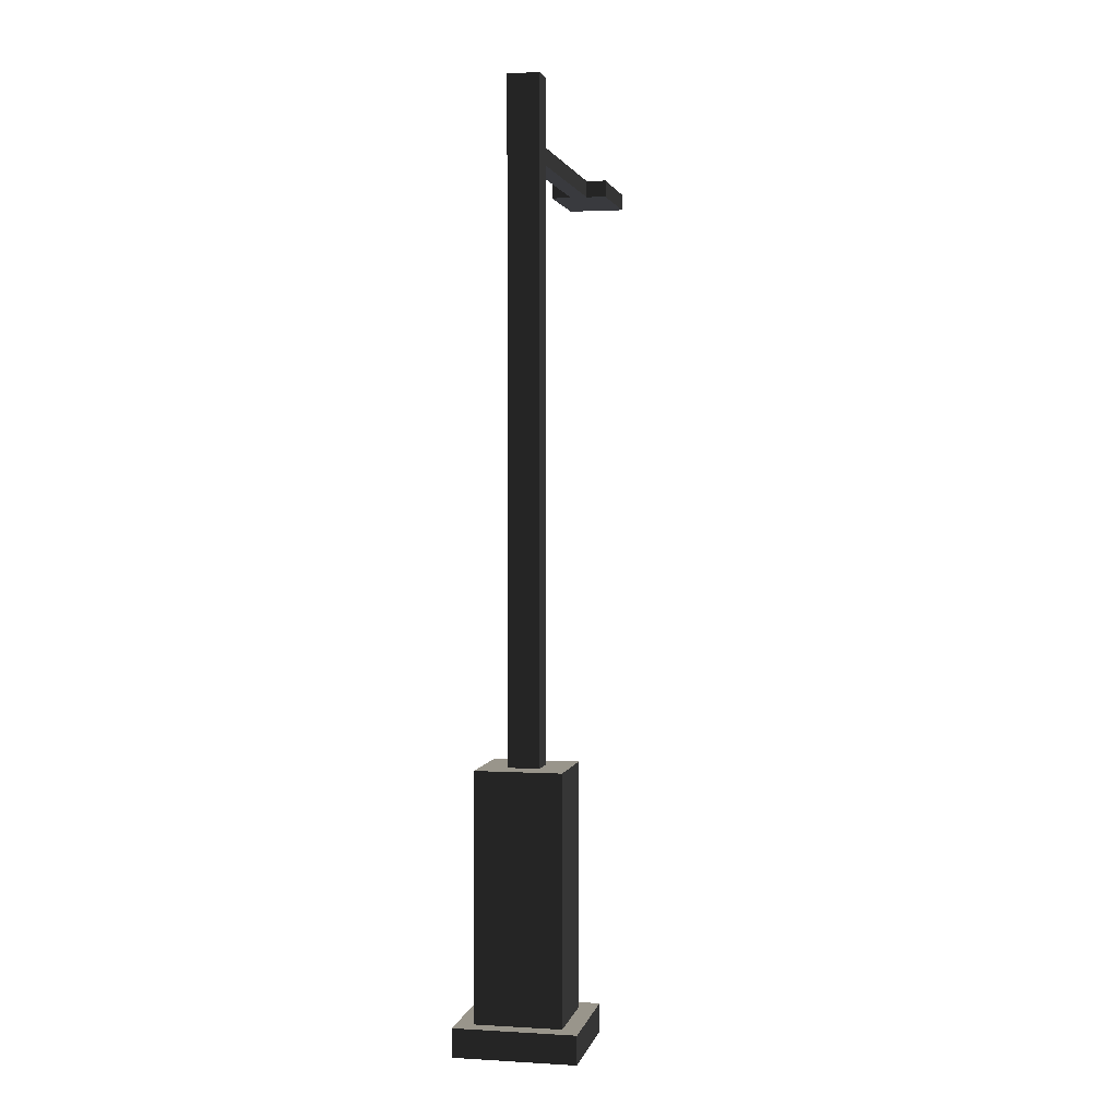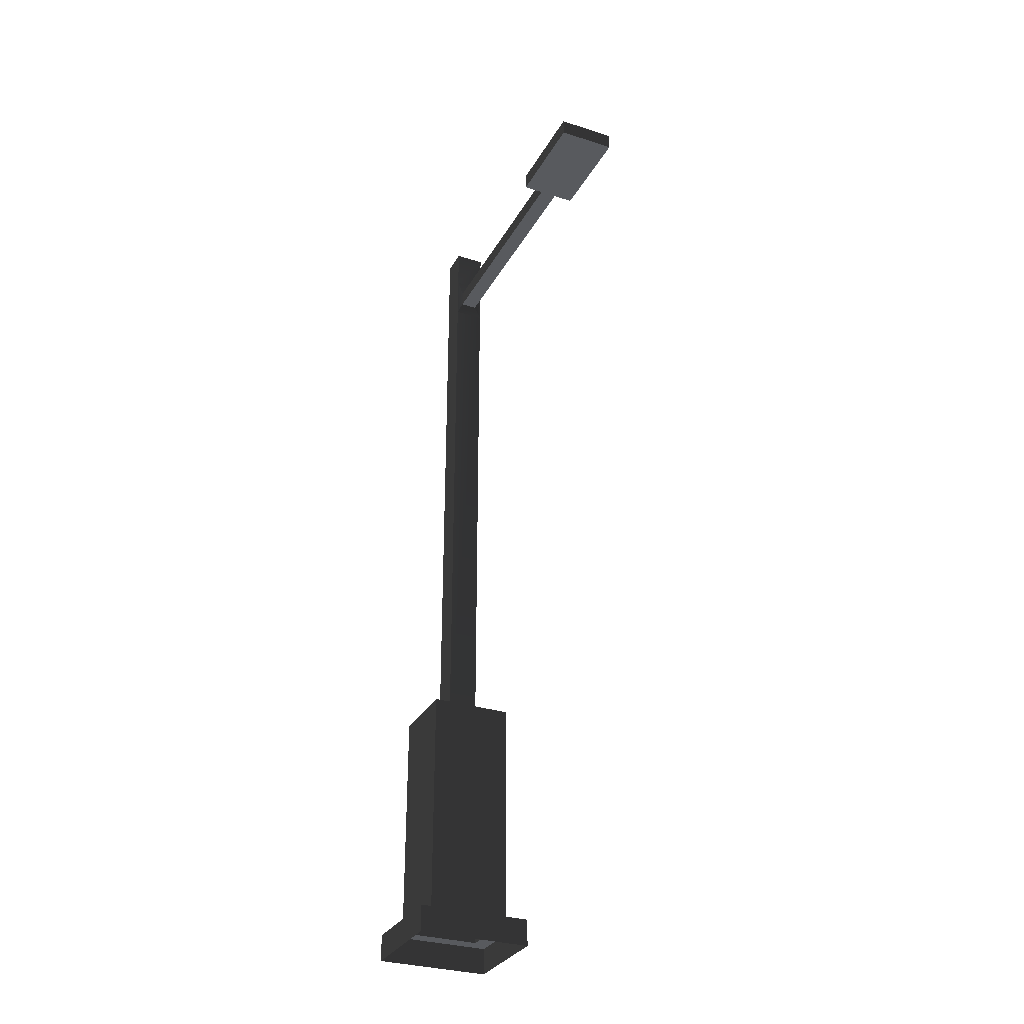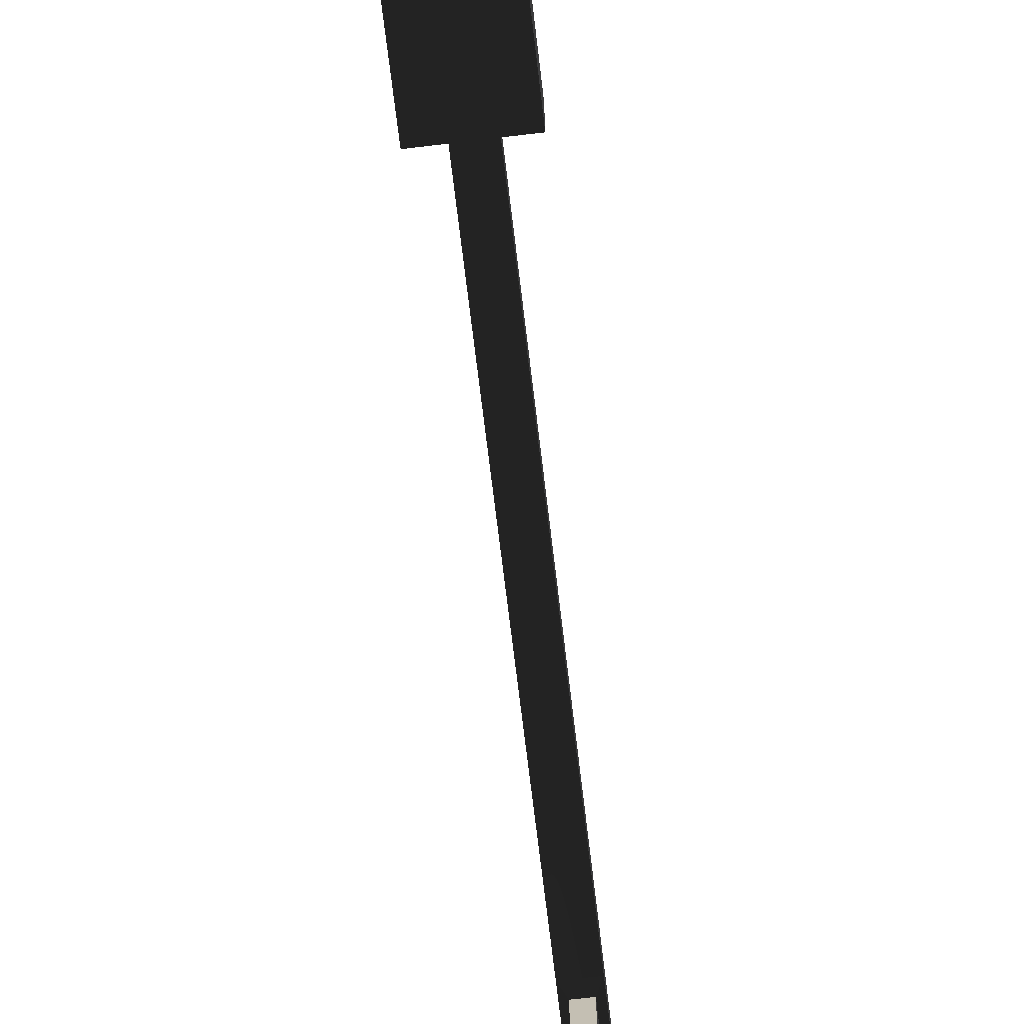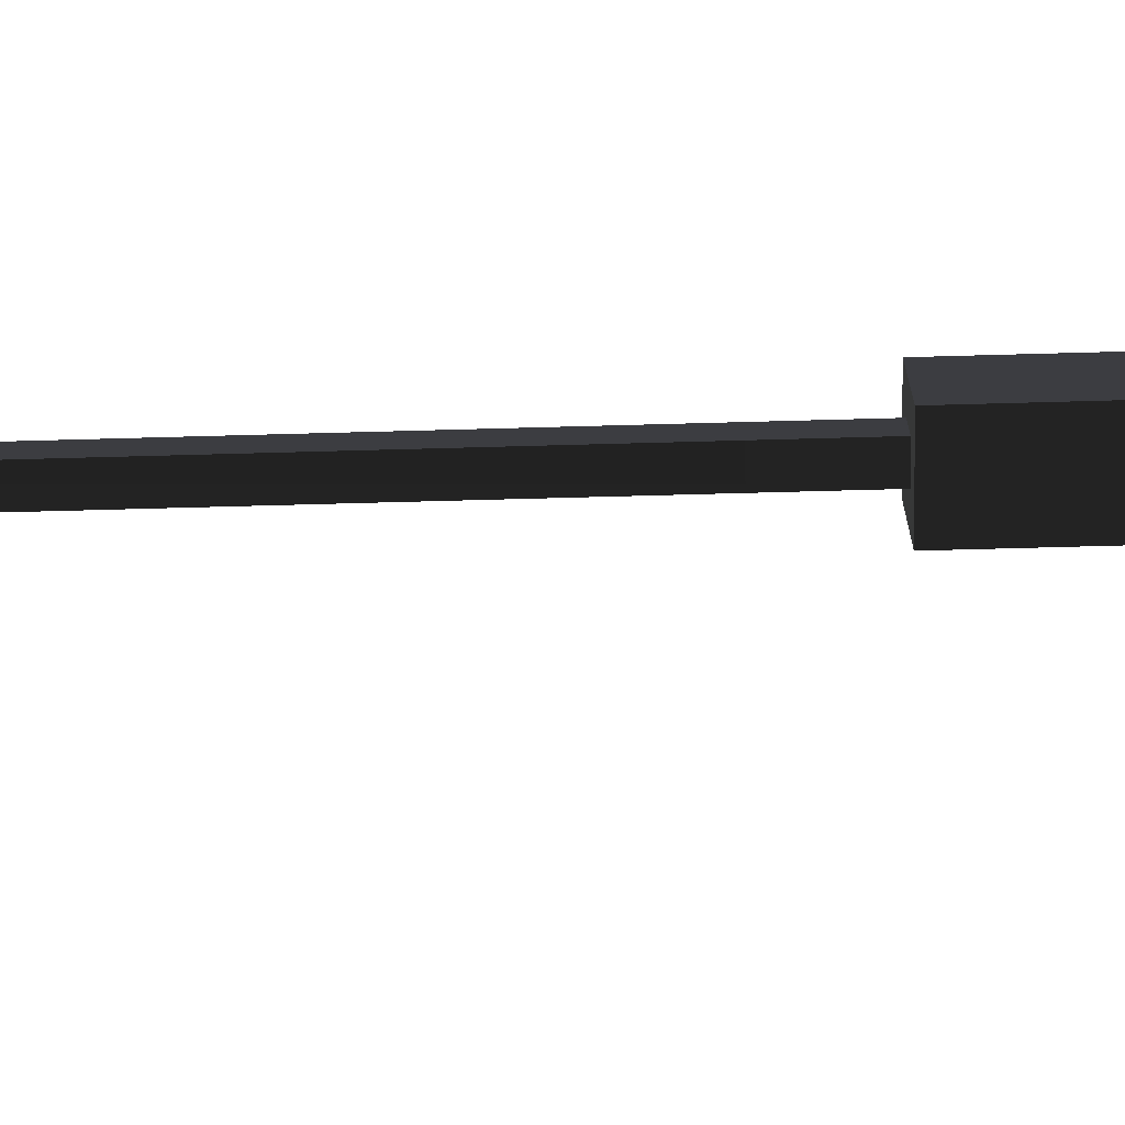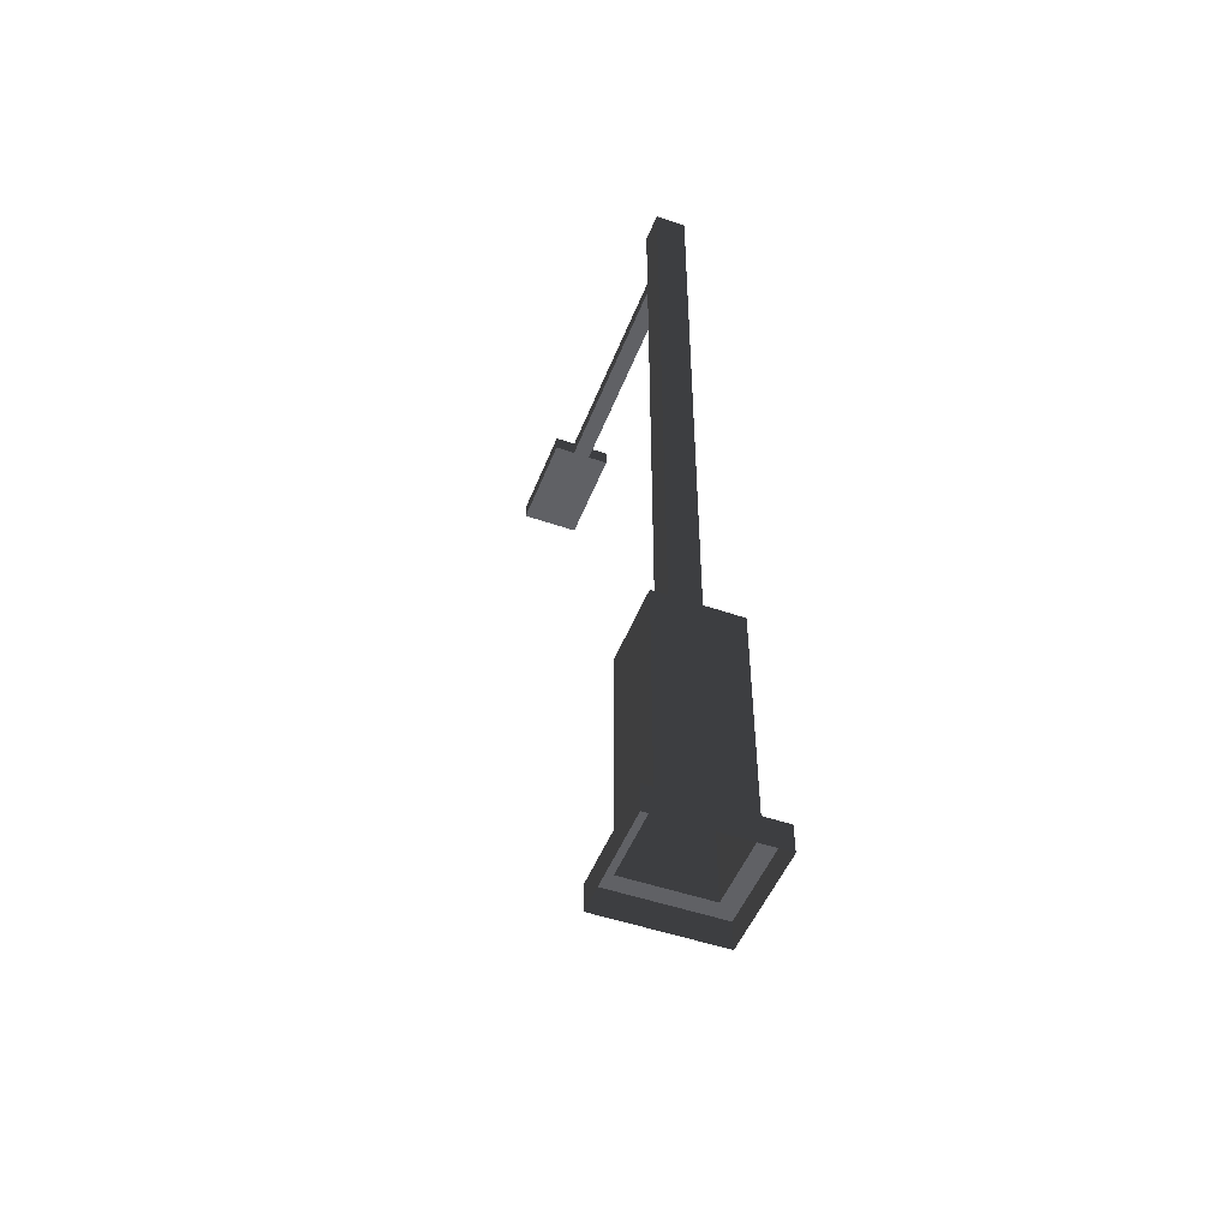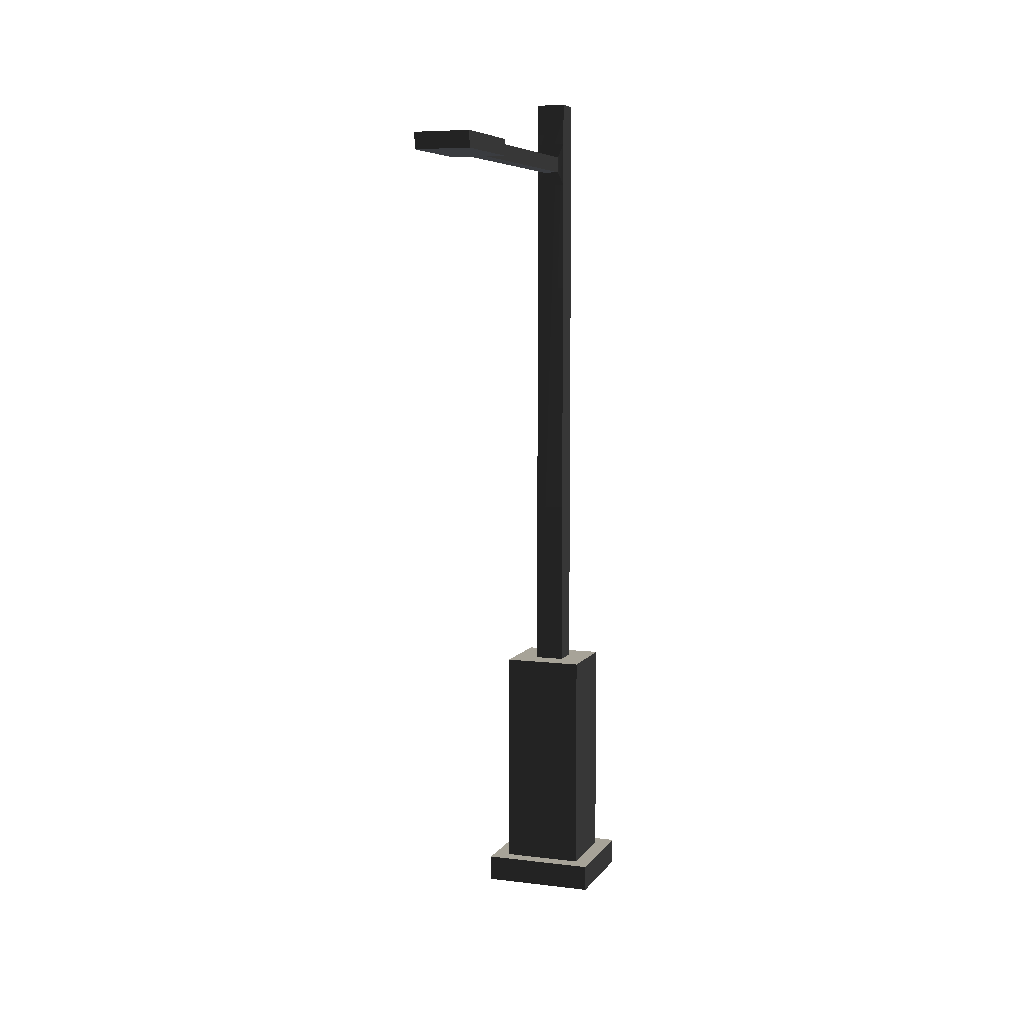
<metadata>
{"format":"obj","ext":"obj","renderer":"f3d","projection":"perspective","resolution":1024,"background":"white","views":[{"elev":2.2,"azim":11.8,"up":"+Y"},{"elev":-30.9,"azim":155.4,"up":"+Y"},{"elev":-70.4,"azim":6.8,"up":"+Z"},{"elev":-67.9,"azim":-88.4,"up":"+Z"},{"elev":-49.5,"azim":-21.0,"up":"+Y"},{"elev":6.8,"azim":-160.3,"up":"+Y"}]}
</metadata>
<code>
v -0.3939 0.2562 1.751
v -0.3939 2.489 1.751
v 0.3939 2.489 1.751
v 0.3939 0.2562 1.751
v -0.1445 8.55 1.514
v -0.1445 8.55 1.241
v 0.1445 8.55 1.241
v 0.1445 8.55 1.514
v -0.3939 2.489 1.005
v -0.3939 0.2562 1.005
v 0.3939 0.2562 1.005
v 0.3939 2.489 1.005
v 0.3939 0.2562 1.751
v 0.3939 2.489 1.751
v 0.3939 2.489 1.005
v 0.3939 0.2562 1.005
v -0.3939 0.2562 1.005
v -0.3939 2.489 1.005
v -0.3939 2.489 1.751
v -0.3939 0.2562 1.751
v -0.3939 2.489 1.751
v -0.1445 2.489 1.514
v 0.1445 2.489 1.514
v 0.3939 2.489 1.751
v 0.1445 2.489 1.241
v 0.3939 2.489 1.005
v -0.1445 2.489 1.241
v -0.3939 2.489 1.005
v -0.1445 2.489 1.514
v -0.1445 7.698 1.514
v 0.1445 7.698 1.514
v 0.1445 2.489 1.514
v 0.1445 8.135 1.514
v -0.1445 8.135 1.514
v 0.1445 8.55 1.514
v -0.1445 8.55 1.514
v 0.1445 2.489 1.514
v 0.1445 7.698 1.514
v 0.1445 7.698 1.241
v 0.1445 2.489 1.241
v 0.1445 8.135 1.241
v 0.1445 8.135 1.514
v 0.1445 8.55 1.241
v 0.1445 8.55 1.514
v 0.1445 2.489 1.241
v 0.1445 7.698 1.241
v -0.1445 7.698 1.241
v -0.1445 2.489 1.241
v 0.1445 8.135 1.241
v 0.08066 7.838 1.251
v 0.08066 7.996 1.251
v 0.1445 8.55 1.241
v -0.1445 8.55 1.241
v -0.1445 8.135 1.241
v -0.08066 7.996 1.251
v -0.08066 7.838 1.251
v -0.1445 2.489 1.241
v -0.1445 7.698 1.241
v -0.1445 7.698 1.514
v -0.1445 2.489 1.514
v -0.1445 8.135 1.514
v -0.1445 8.135 1.241
v -0.1445 8.55 1.514
v -0.1445 8.55 1.241
v -0.1445 8.135 1.241
v -0.08066 7.996 1.251
v 0.08066 7.996 1.251
v 0.1445 8.135 1.241
v 0.1445 7.698 1.241
v 0.08066 7.838 1.251
v -0.08066 7.838 1.251
v -0.1445 7.698 1.241
v -0.08066 7.996 1.251
v -0.08066 7.996 -0.9573
v 0.08066 7.996 -0.9573
v 0.08066 7.996 1.251
v 0.08066 7.996 -1.903
v -0.08066 7.996 -1.903
v 0.2709 7.996 -0.9573
v 0.2709 7.996 -1.903
v -0.2709 7.996 -1.903
v -0.2709 7.996 -0.9573
v 0.08066 7.996 1.251
v 0.08066 7.996 -0.9573
v 0.08066 7.838 -0.9573
v 0.08066 7.838 1.251
v -0.08066 7.838 1.251
v -0.08066 7.838 -0.9573
v -0.08066 7.996 -0.9573
v -0.08066 7.996 1.251
v 0.08066 7.838 1.251
v 0.08066 7.838 -0.9573
v -0.08066 7.838 -0.9573
v -0.08066 7.838 1.251
v -0.08066 7.838 -1.903
v 0.08066 7.838 -1.903
v 0.2709 7.838 -1.903
v 0.2709 7.838 -0.9573
v -0.2709 7.838 -0.9573
v -0.2709 7.838 -1.903
v 0.2709 7.996 -0.9573
v 0.2709 7.996 -1.903
v 0.2709 7.838 -1.903
v 0.2709 7.838 -0.9573
v -0.2709 7.838 -0.9573
v -0.2709 7.838 -1.903
v -0.2709 7.996 -1.903
v -0.2709 7.996 -0.9573
v 0.08066 7.996 -0.9573
v 0.2709 7.996 -0.9573
v 0.2709 7.838 -0.9573
v 0.08066 7.838 -0.9573
v 0.08066 7.838 -1.903
v 0.2709 7.838 -1.903
v 0.2709 7.996 -1.903
v 0.08066 7.996 -1.903
v -0.08066 7.838 -1.903
v -0.08066 7.996 -1.903
v -0.2709 7.838 -1.903
v -0.2709 7.996 -1.903
v -0.08066 7.838 -0.9573
v -0.2709 7.838 -0.9573
v -0.2709 7.996 -0.9573
v -0.08066 7.996 -0.9573
v -0.5549 0.2562 0.8523
v -0.5549 -0.002672 0.8523
v 0.5549 -0.002672 0.8523
v 0.5549 0.2562 0.8523
v 0.5549 0.2562 0.8523
v 0.5549 -0.002672 0.8523
v 0.5549 -0.002672 1.903
v 0.5549 0.2562 1.903
v 0.5549 0.2562 1.903
v 0.5549 -0.002672 1.903
v -0.5549 -0.002672 1.903
v -0.5549 0.2562 1.903
v -0.5549 0.2562 1.903
v -0.5549 -0.002672 1.903
v -0.5549 -0.002672 0.8523
v -0.5549 0.2562 0.8523
v -0.3939 0.2562 1.005
v -0.5549 0.2562 0.8523
v 0.5549 0.2562 0.8523
v 0.3939 0.2562 1.005
v 0.5549 0.2562 1.903
v 0.3939 0.2562 1.751
v -0.5549 0.2562 1.903
v -0.3939 0.2562 1.751
g lamp_mesh_3589_94
f 1 3 2
f 1 4 3
f 5 7 6
f 5 8 7
f 9 11 10
f 9 12 11
f 13 15 14
f 13 16 15
f 17 19 18
f 17 20 19
f 21 23 22
f 21 24 23
f 24 25 23
f 24 26 25
f 26 27 25
f 26 28 27
f 28 22 27
f 28 21 22
f 29 31 30
f 29 32 31
f 30 31 33
f 30 33 34
f 34 33 35
f 34 35 36
f 37 39 38
f 37 40 39
f 38 39 41
f 38 41 42
f 42 41 43
f 42 43 44
f 45 47 46
f 45 48 47
f 49 46 50
f 49 50 51
f 49 53 52
f 49 54 53
f 47 54 55
f 47 55 56
f 57 59 58
f 57 60 59
f 58 59 61
f 58 61 62
f 62 61 63
f 62 63 64
f 65 67 66
f 65 68 67
f 69 71 70
f 69 72 71
f 73 75 74
f 73 76 75
f 74 75 77
f 74 77 78
f 77 75 79
f 77 79 80
f 74 78 81
f 74 81 82
f 83 85 84
f 83 86 85
f 87 89 88
f 87 90 89
f 91 93 92
f 91 94 93
f 92 93 95
f 92 95 96
f 92 96 97
f 92 97 98
f 95 93 99
f 95 99 100
f 101 103 102
f 101 104 103
f 105 107 106
f 105 108 107
f 109 111 110
f 109 112 111
f 113 115 114
f 113 116 115
f 117 116 113
f 117 118 116
f 118 117 119
f 118 119 120
f 121 123 122
f 121 124 123
f 125 127 126
f 125 128 127
f 129 131 130
f 129 132 131
f 133 135 134
f 133 136 135
f 137 139 138
f 137 140 139
f 141 143 142
f 141 144 143
f 144 145 143
f 144 146 145
f 146 147 145
f 146 148 147
f 148 142 147
f 148 141 142

</code>
